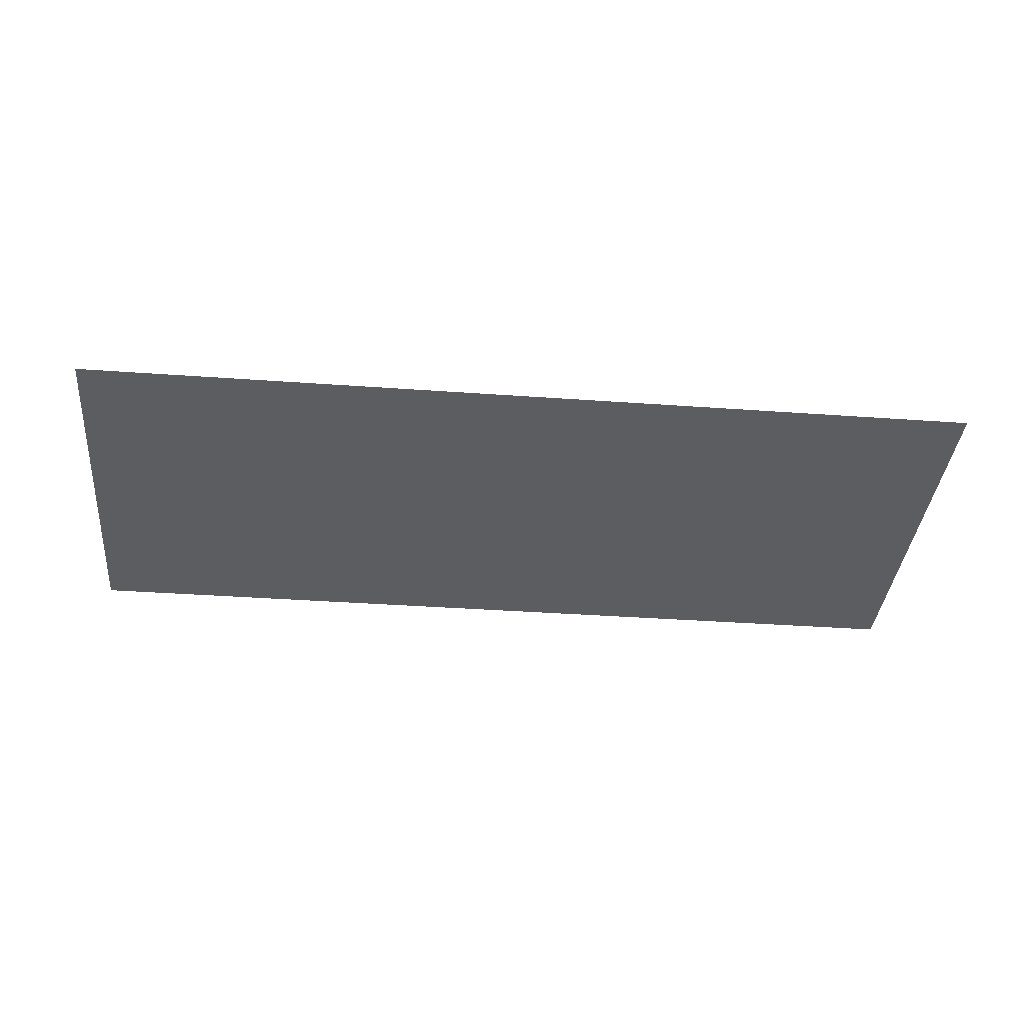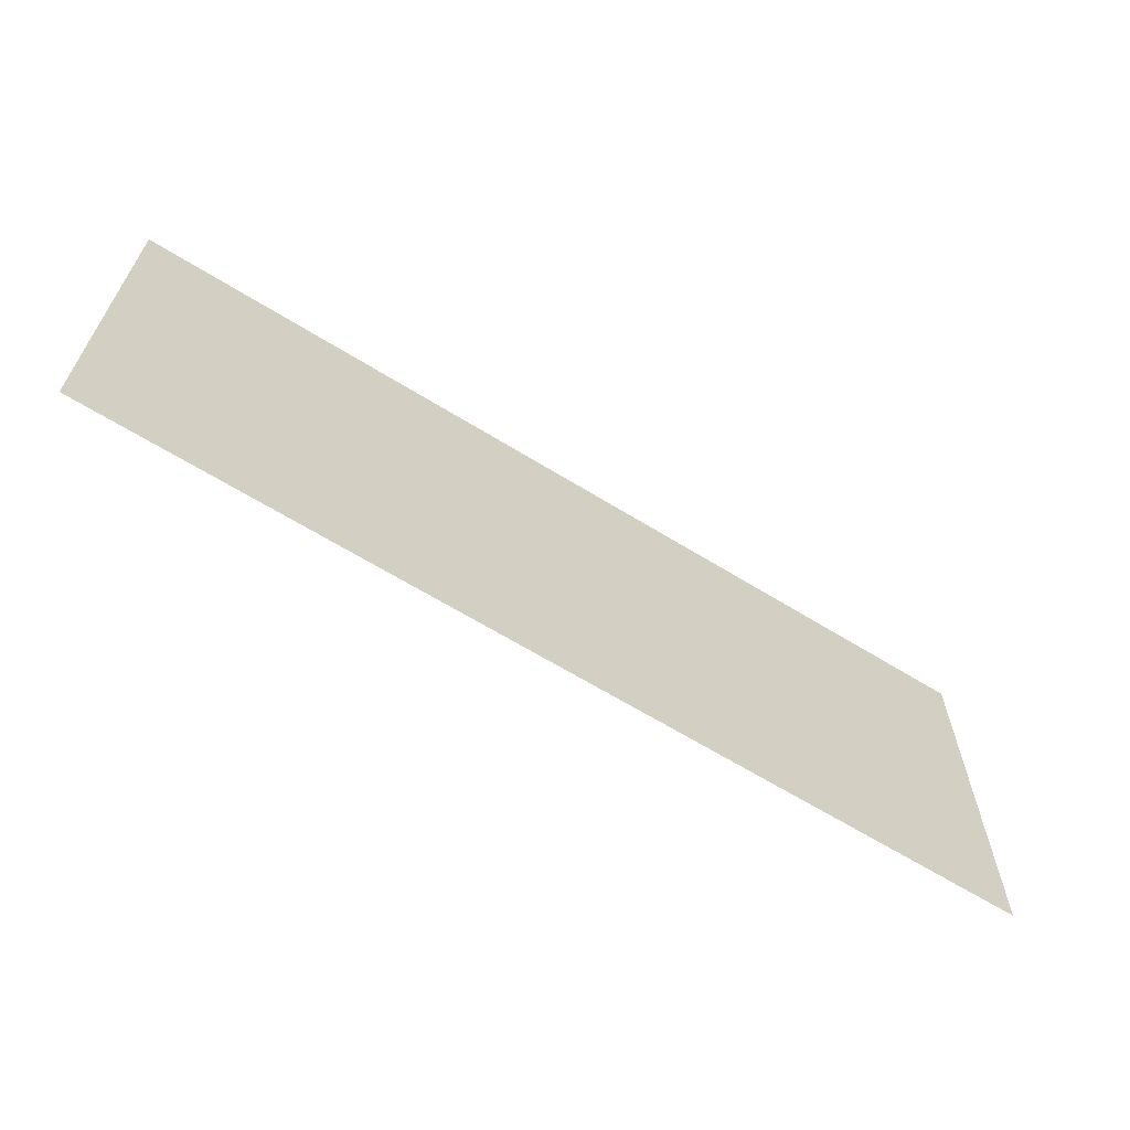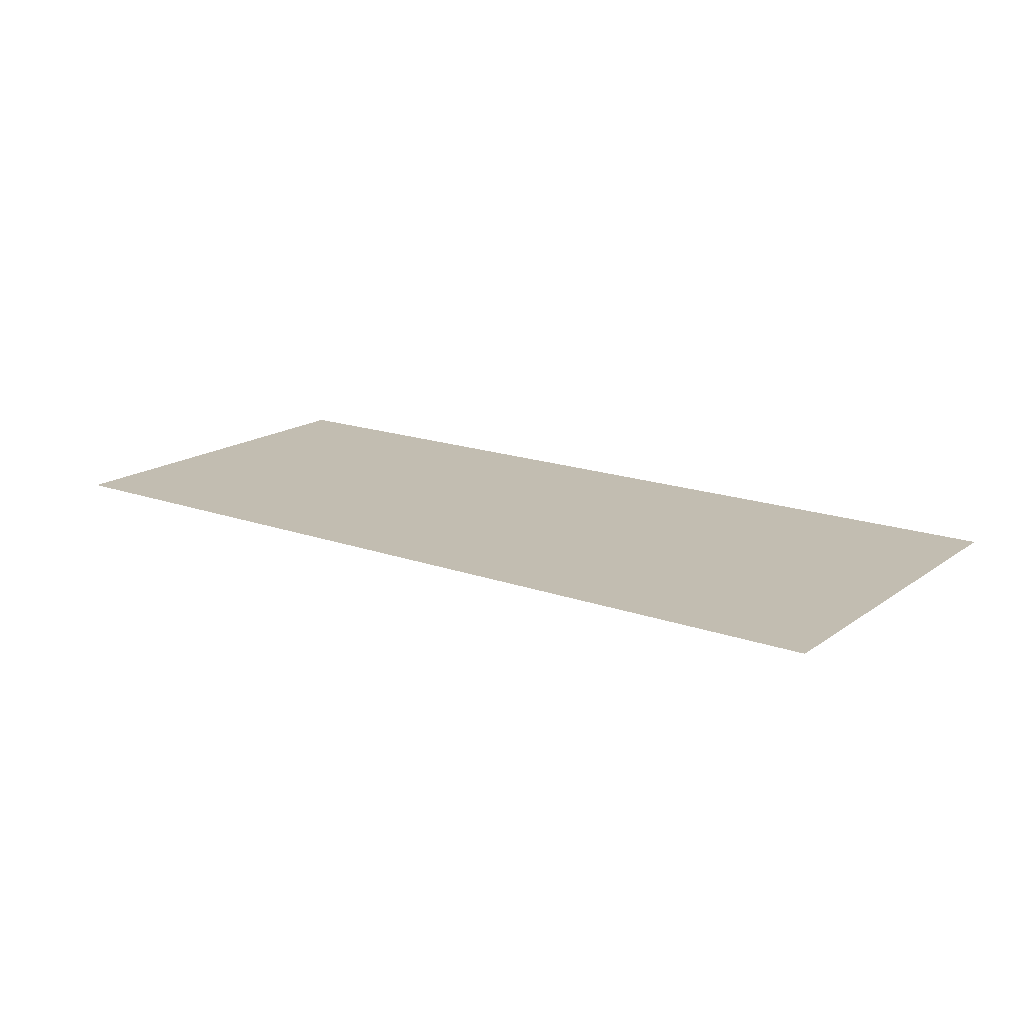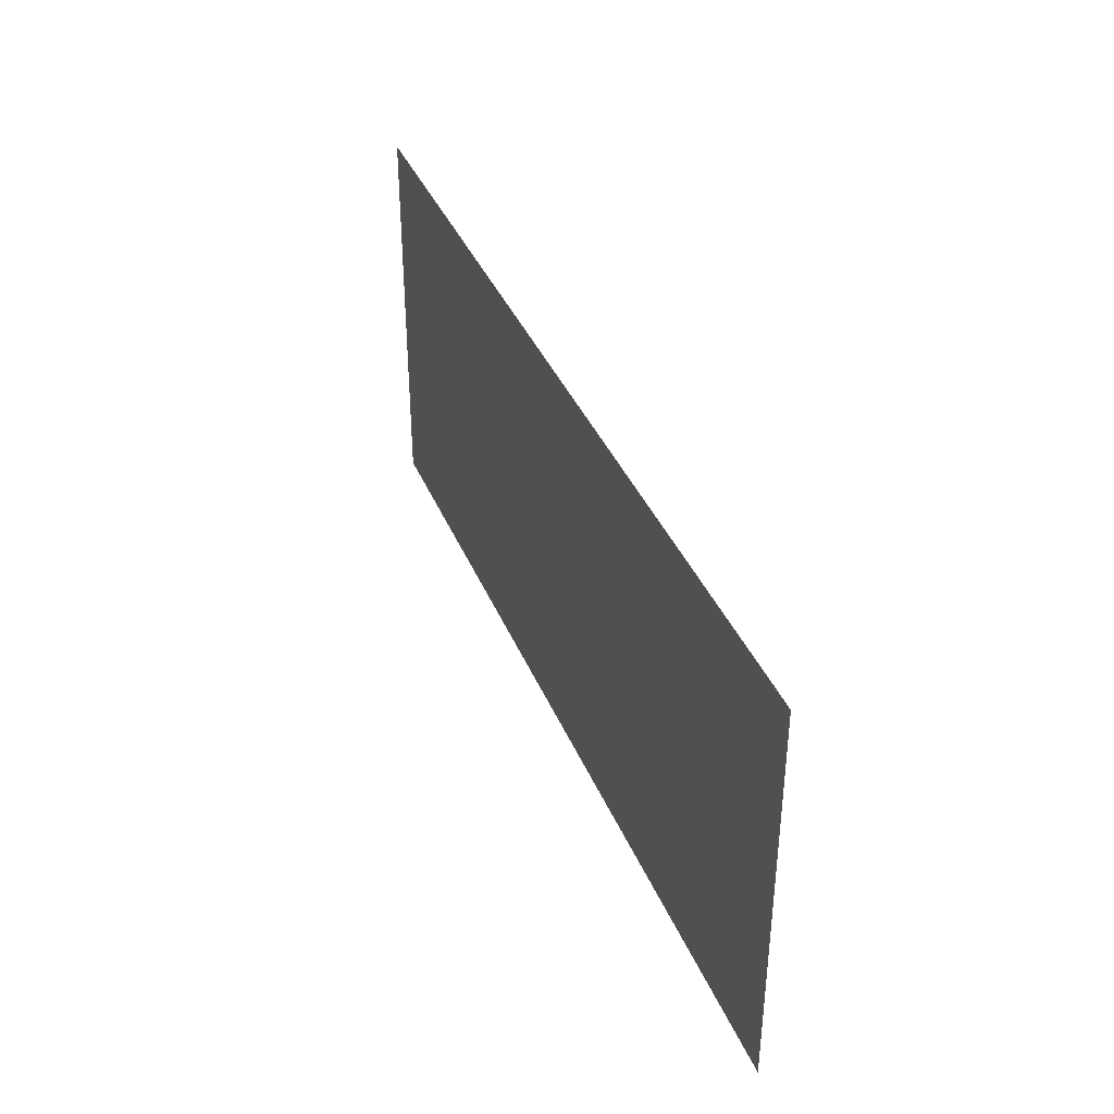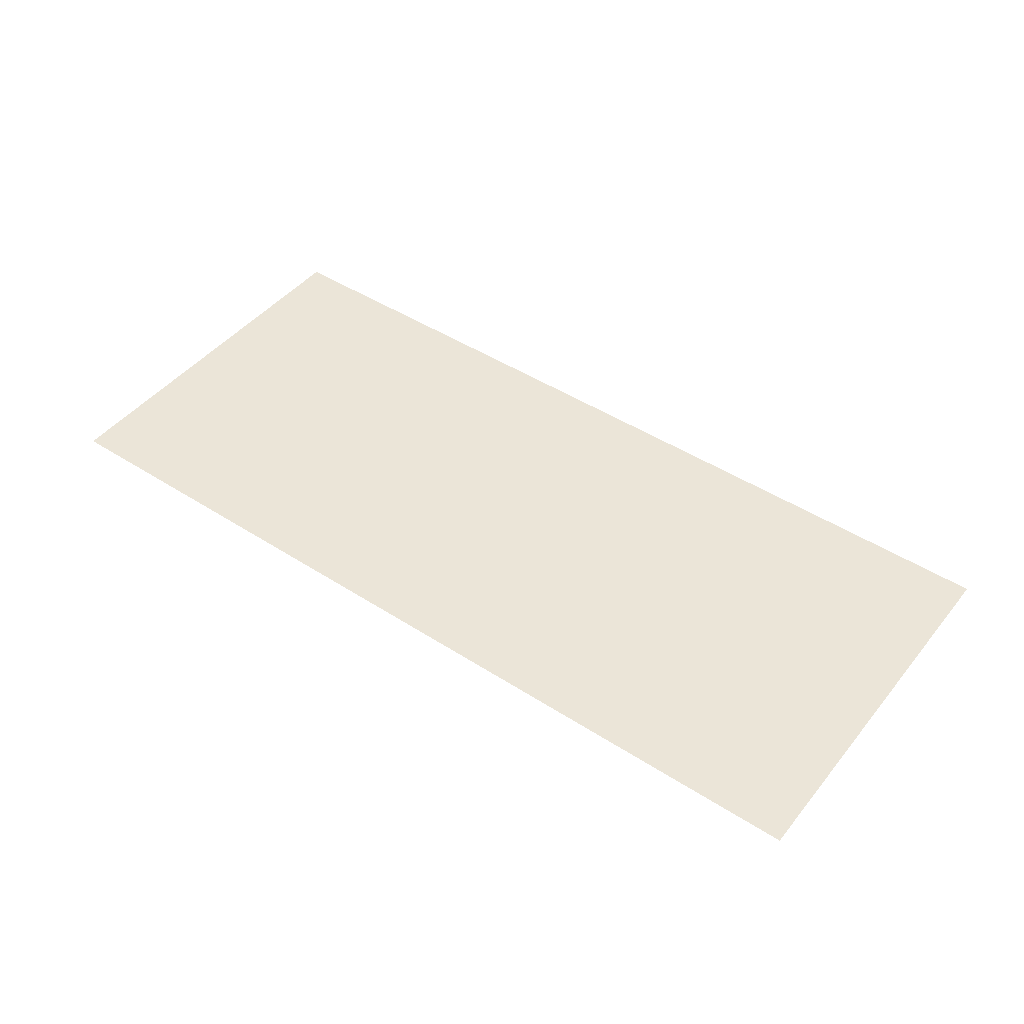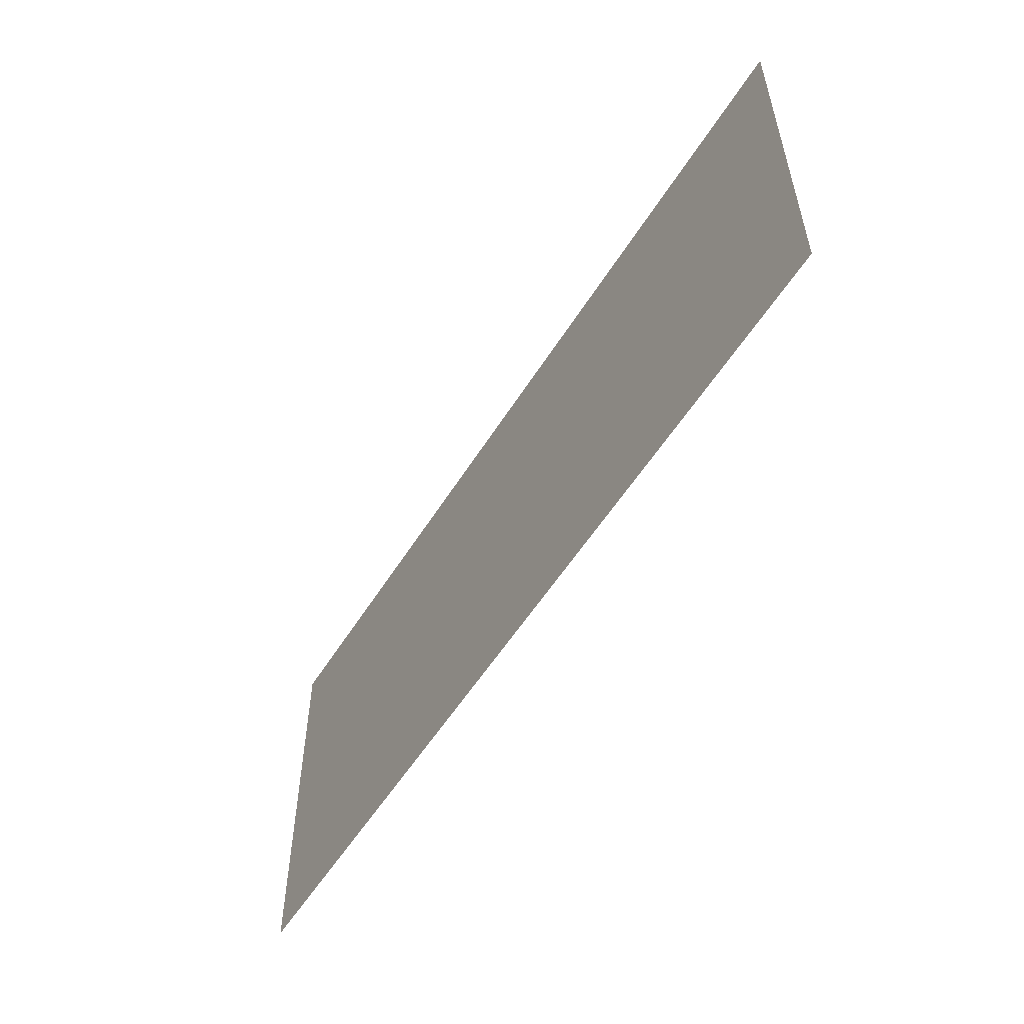
<metadata>
{"format":"obj","ext":"obj","renderer":"f3d","projection":"perspective","resolution":1024,"background":"white","views":[{"elev":-37.1,"azim":174.7,"up":"+Y"},{"elev":-64.2,"azim":-32.0,"up":"+Z"},{"elev":16.9,"azim":35.8,"up":"+Y"},{"elev":37.7,"azim":69.2,"up":"+Z"},{"elev":45.8,"azim":-143.5,"up":"+Y"},{"elev":-54.6,"azim":-121.3,"up":"+Z"}]}
</metadata>
<code>
v -0.4 -0.0125 -0.00072
v 0.2 -0.0125 0.3326
v 0.1608 -0.0125 0.3424
v -0.4 -0.0125 0.3424
v -0.4 -0.0125 -0.00072
v 0.4 -0.0125 -0.00072
v 0.3 -0.0125 0.3076
v 0.2 -0.0125 0.3326
v 0.4 -0.0125 -0.00072
v 0.4 -0.0125 0.3424
v 0.3 -0.0125 0.3424
v 0.3 -0.0125 0.3076
v 0.2 -0.0125 0.3424
v 0.1608 -0.0125 0.3424
v 0.2 -0.0125 0.3326
v 0.2 -0.0125 0.3424
v 0.2 -0.0125 0.3326
v 0.3 -0.0125 0.3076
v 0.3 -0.0125 0.3424
g mesh7308821
f 1 2 3
f 3 4 1
f 5 6 7
f 7 8 5
f 9 10 11
f 11 12 9
f 13 14 15
f 16 17 18
f 18 19 16

</code>
